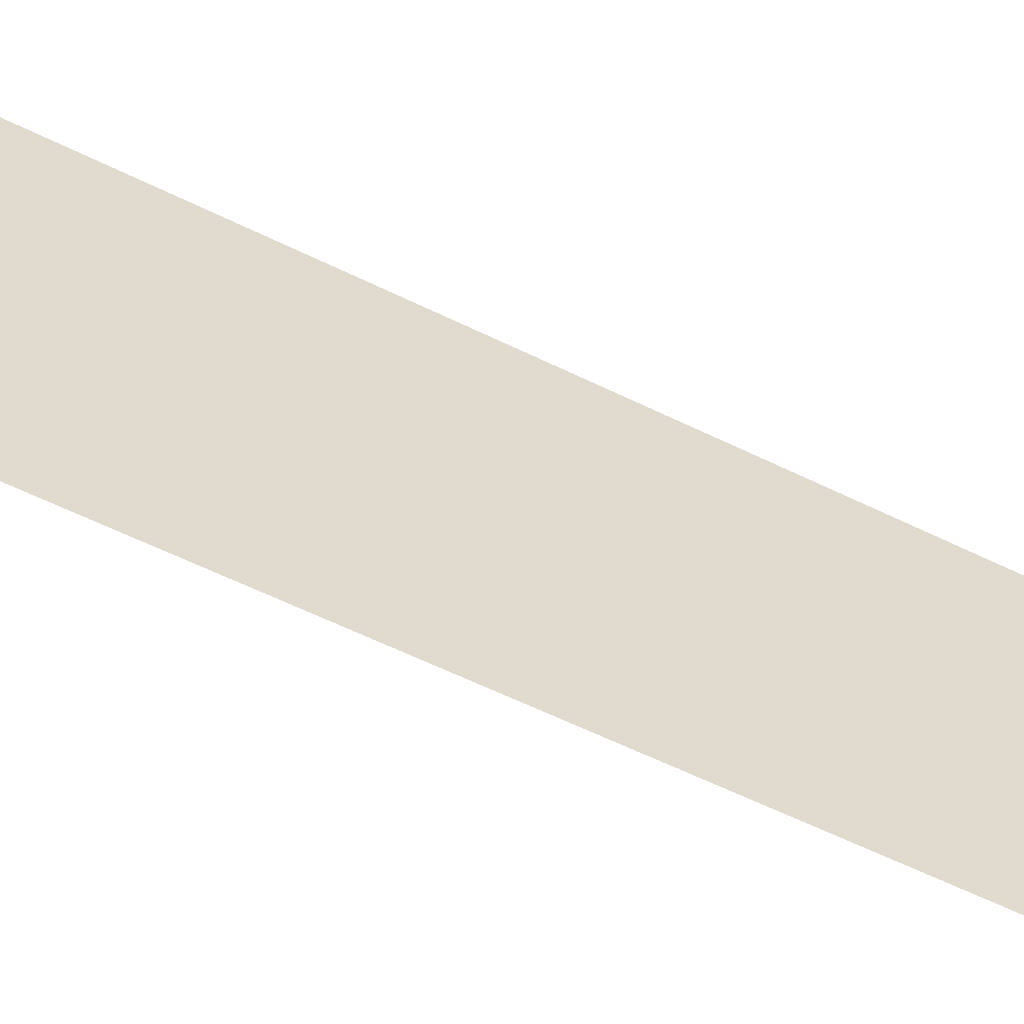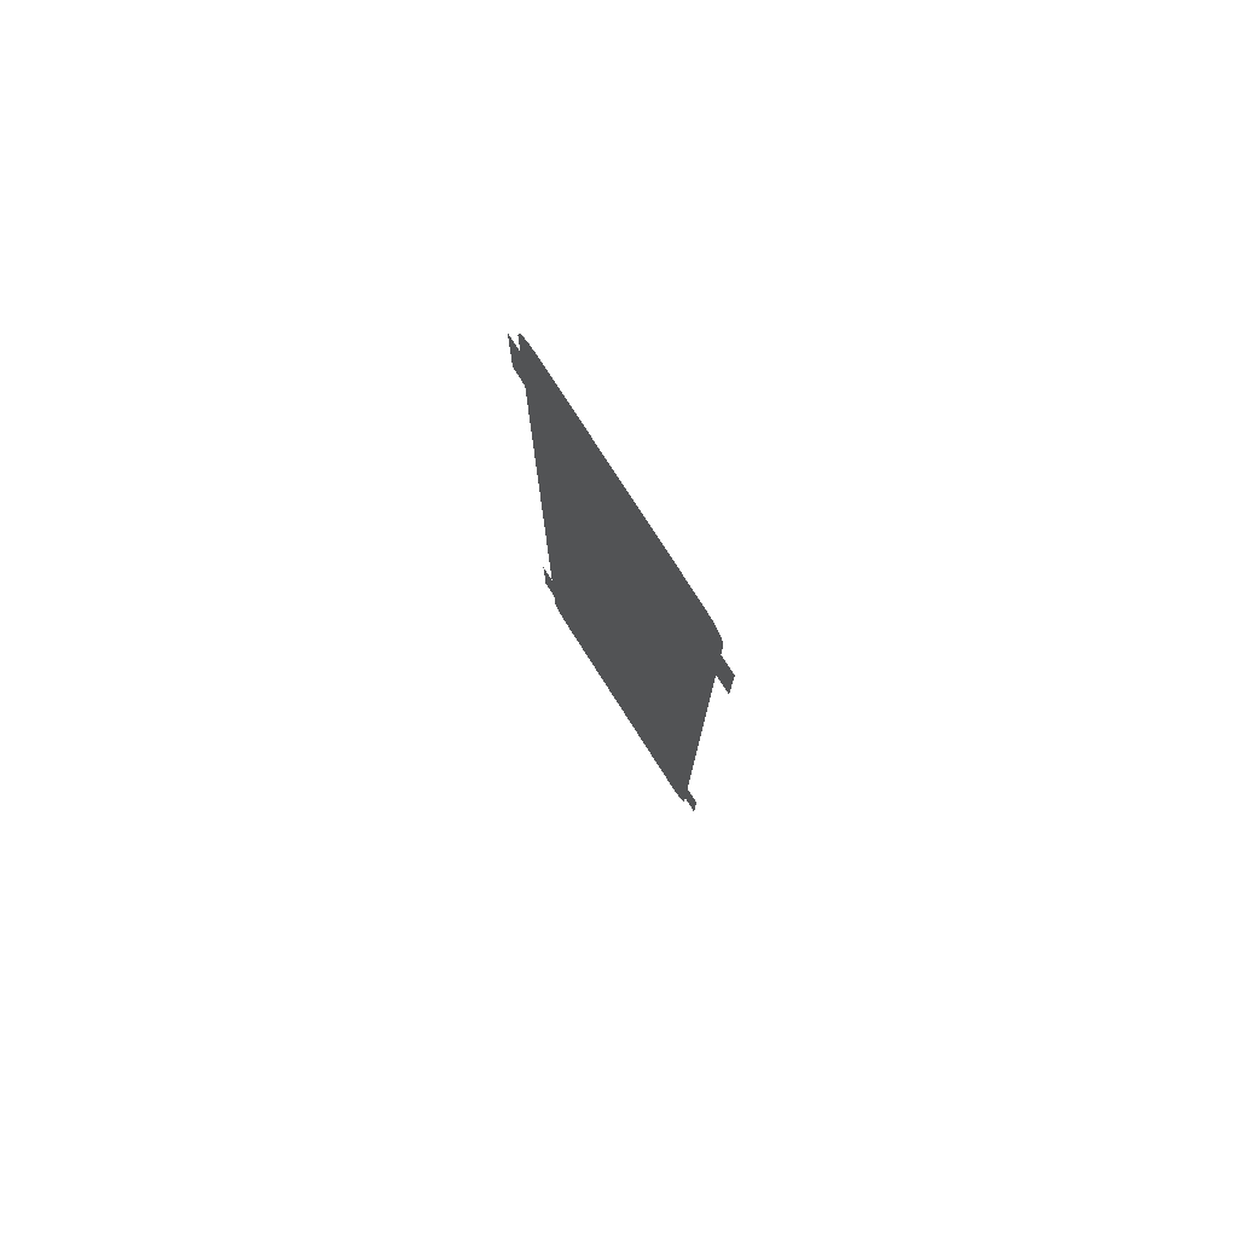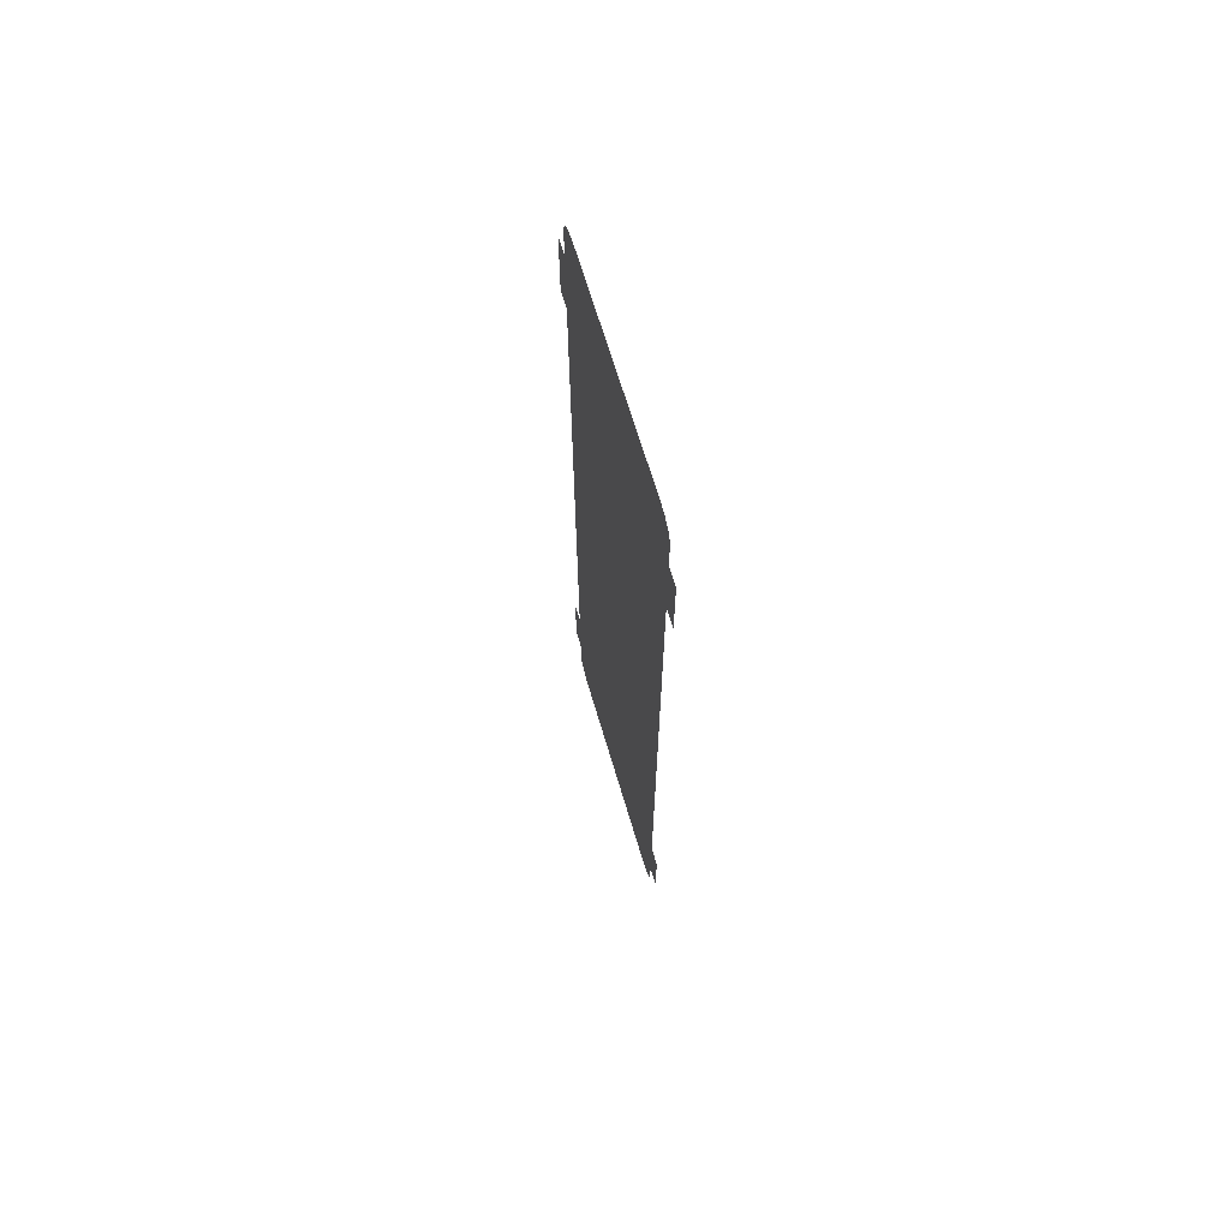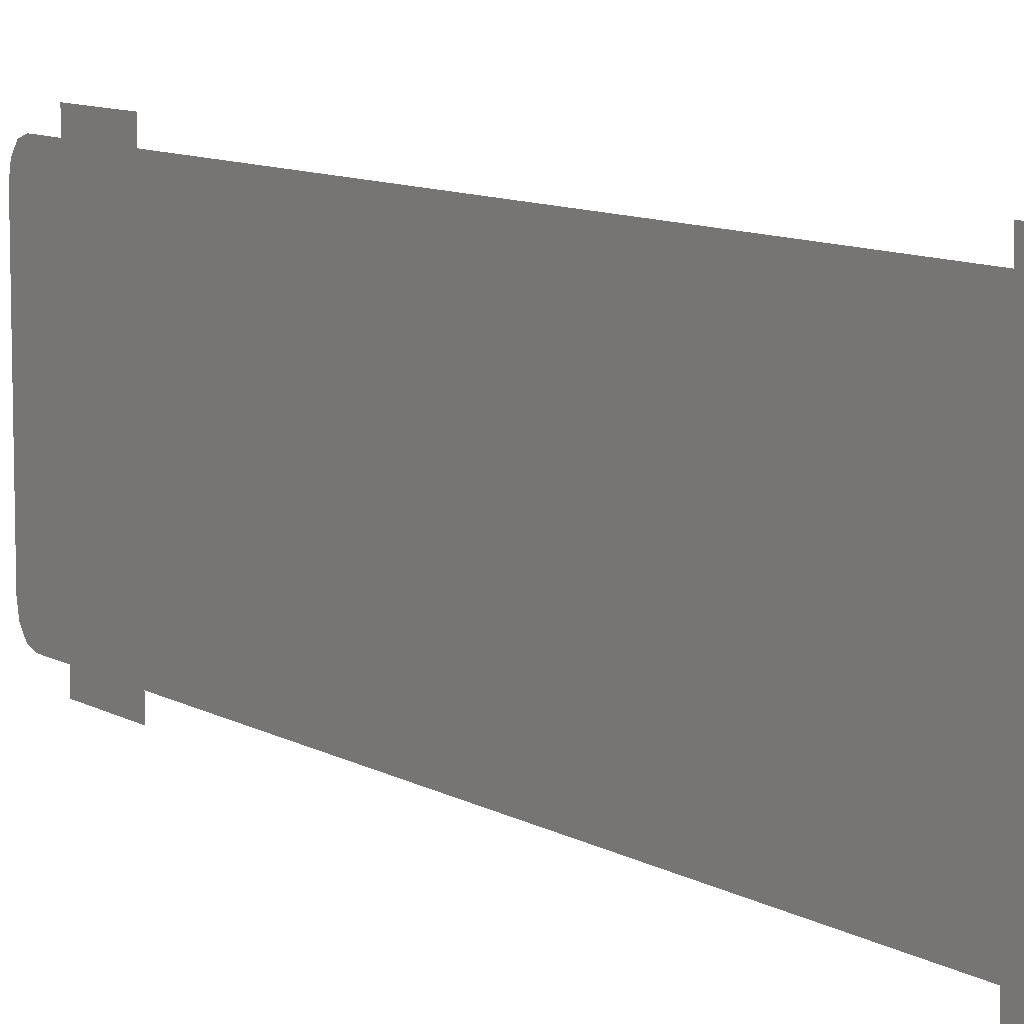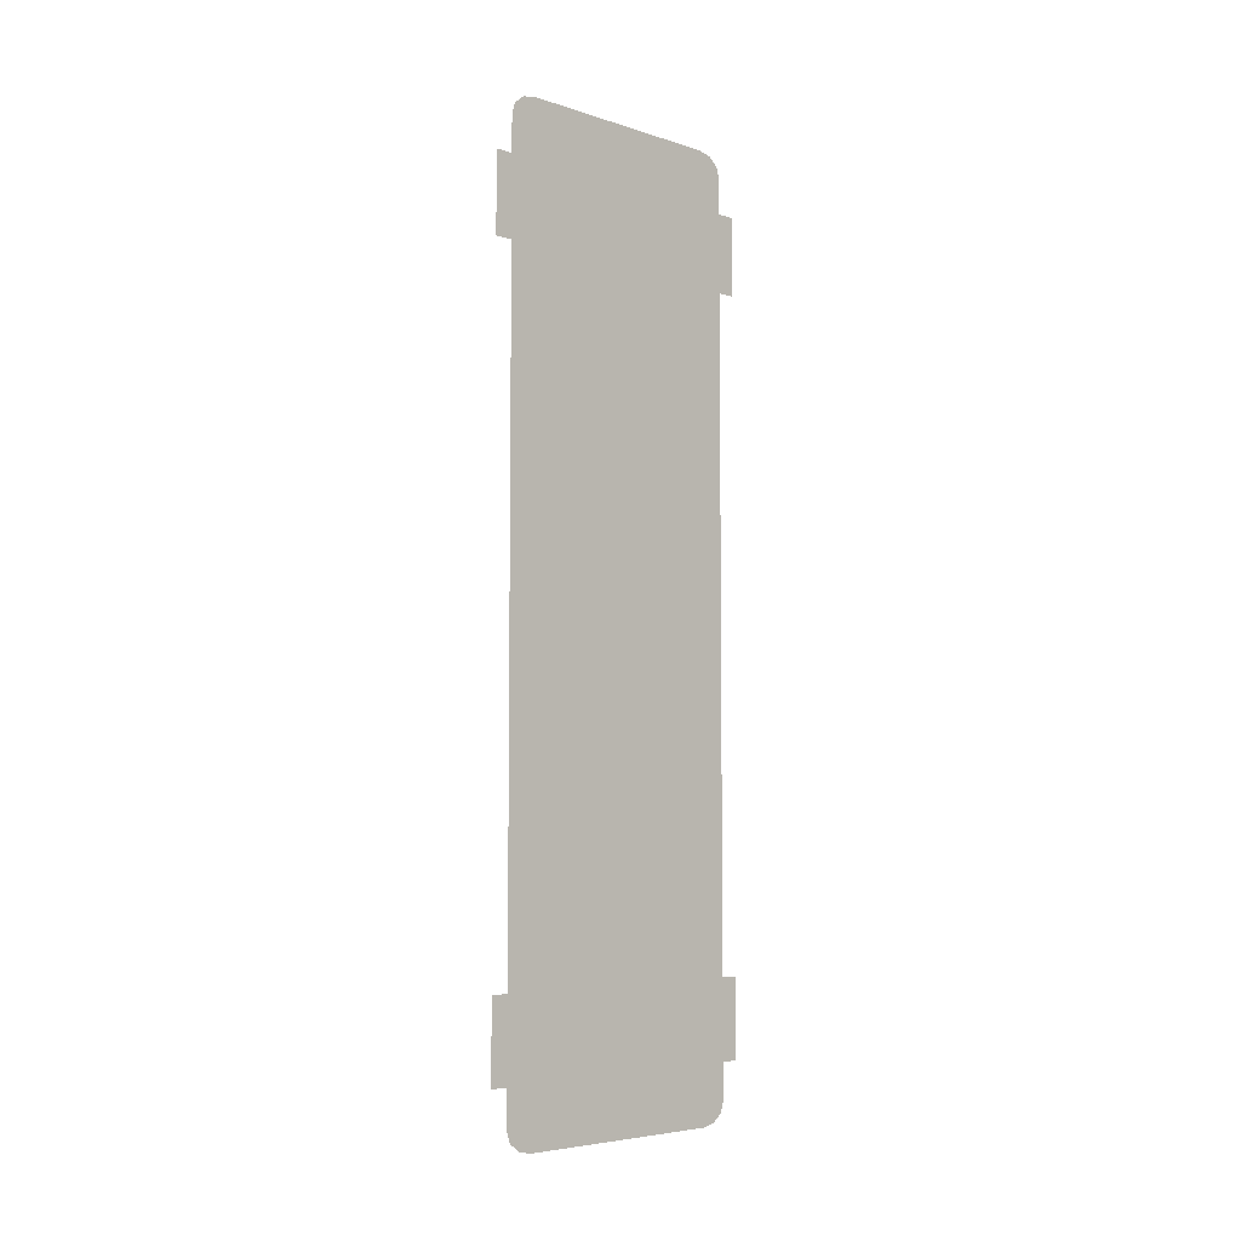
<metadata>
{"format":"obj","ext":"obj","renderer":"f3d","projection":"perspective","resolution":1024,"background":"white","views":[{"elev":-55.9,"azim":-117.8,"up":"+Y"},{"elev":77.9,"azim":147.4,"up":"+Z"},{"elev":67.7,"azim":163.4,"up":"+Z"},{"elev":9.3,"azim":146.3,"up":"+Y"},{"elev":-5.5,"azim":-134.3,"up":"+Z"}]}
</metadata>
<code>
g Black_Plane_below_C_geo03
v -0 0.5778 -1.75
v -0 0.5778 -1.412
v -0 0.6543 -1.412
v -0 0.6543 -1.75
v -0 -0.52 -1.986
v -0 0.4622 -1.998
v -0 -0.4622 -1.998
v -0 0.52 -1.986
v -0 0.5623 -1.953
v -0 -0.5623 -1.953
v -0 -0.5778 -1.907
v -0 0.5778 -1.907
v -0 -0.5778 1.907
v -0 0.5778 1.907
v -0 0.5623 1.953
v -0 -0.5623 1.953
v -0 -0.52 1.986
v -0 0.52 1.986
v -0 0.4622 1.998
v -0 -0.4622 1.998
v -0 -0.6543 -1.75
v -0 -0.6543 -1.412
v -0 -0.5778 -1.412
v -0 -0.5778 -1.75
v -0 0.5778 1.75
v -0 0.6543 1.75
v -0 0.6543 1.412
v -0 0.5778 1.412
v -0 -0.6543 1.75
v -0 -0.5778 1.75
v -0 -0.5778 1.412
v -0 -0.6543 1.412
g Black_Plane_below_C_geo03_0
f 3 2 1
f 4 3 1
f 7 6 5
f 6 8 5
f 5 8 9
f 10 5 9
f 11 10 9
f 12 11 9
f 13 11 12
f 14 13 12
f 13 14 15
f 16 13 15
f 17 16 15
f 18 17 15
f 18 19 17
f 19 20 17
f 23 22 21
f 24 23 21
f 27 26 25
f 28 27 25
f 31 30 29
f 32 31 29

</code>
